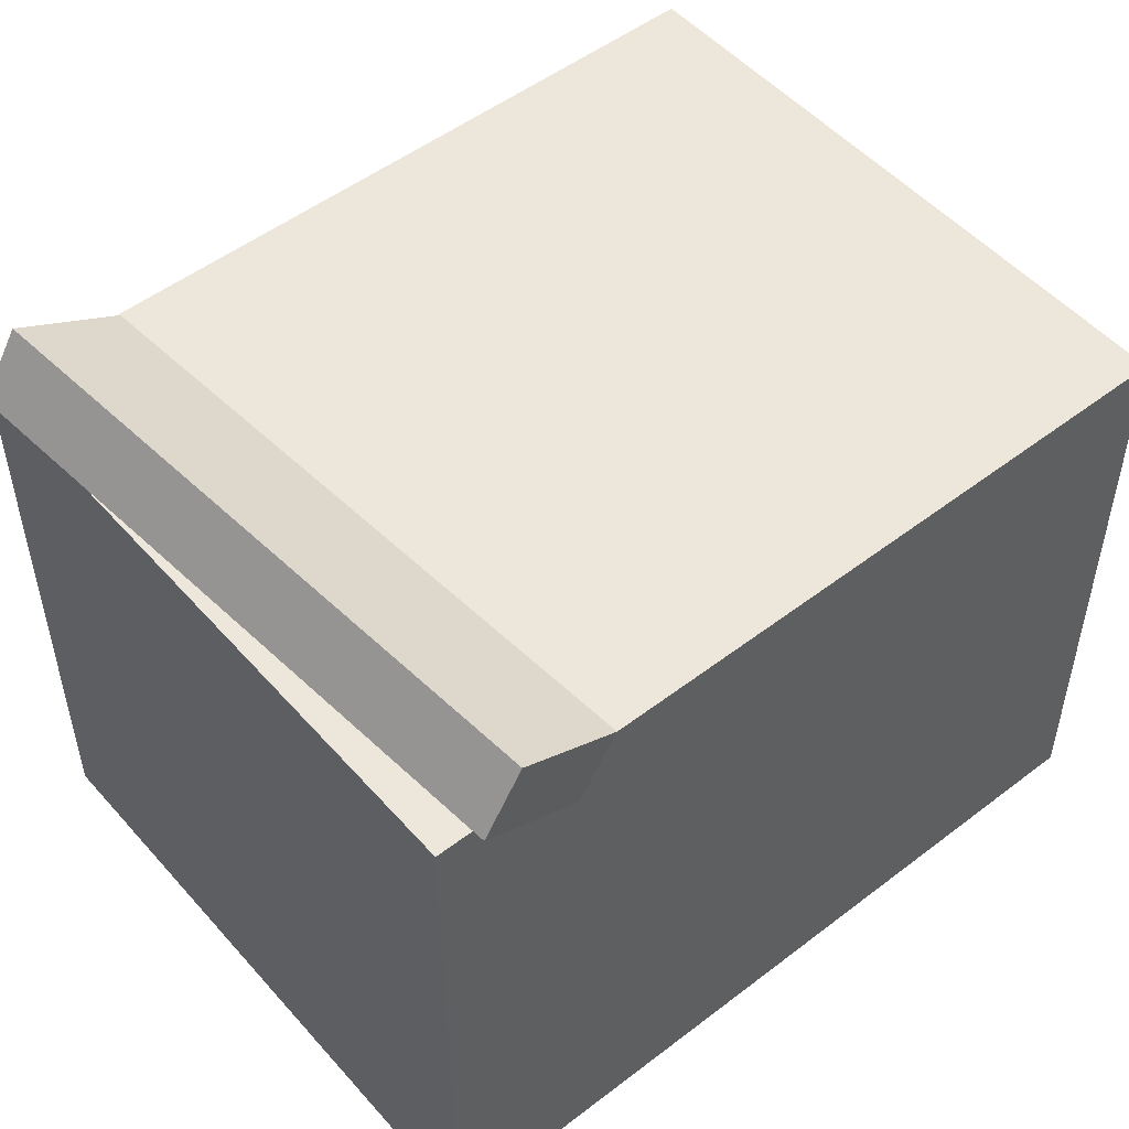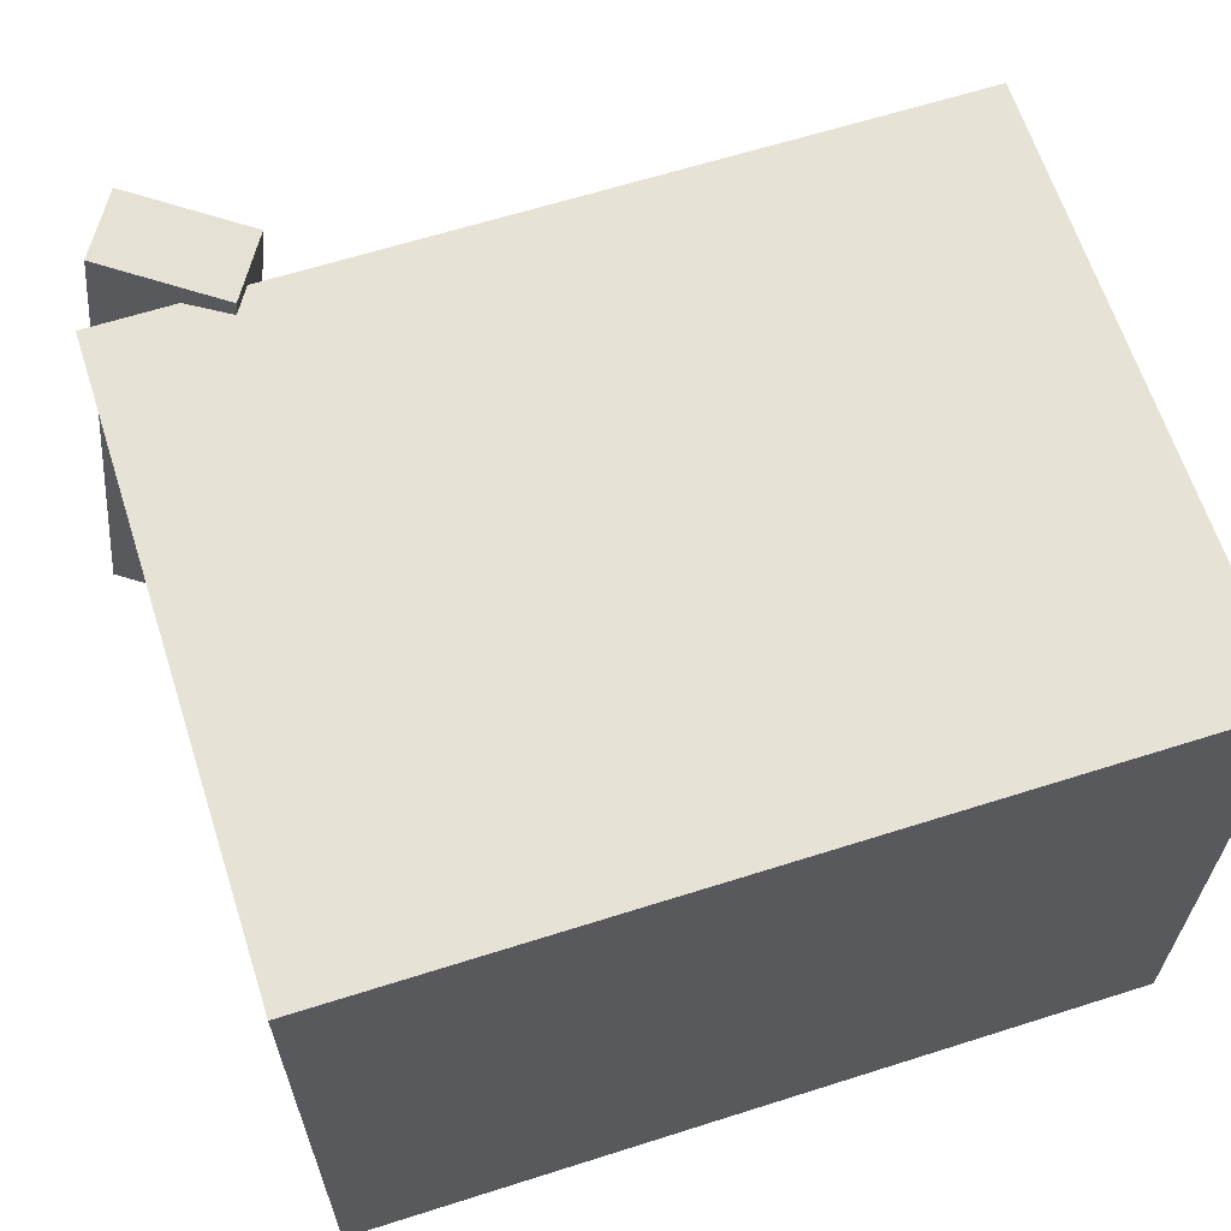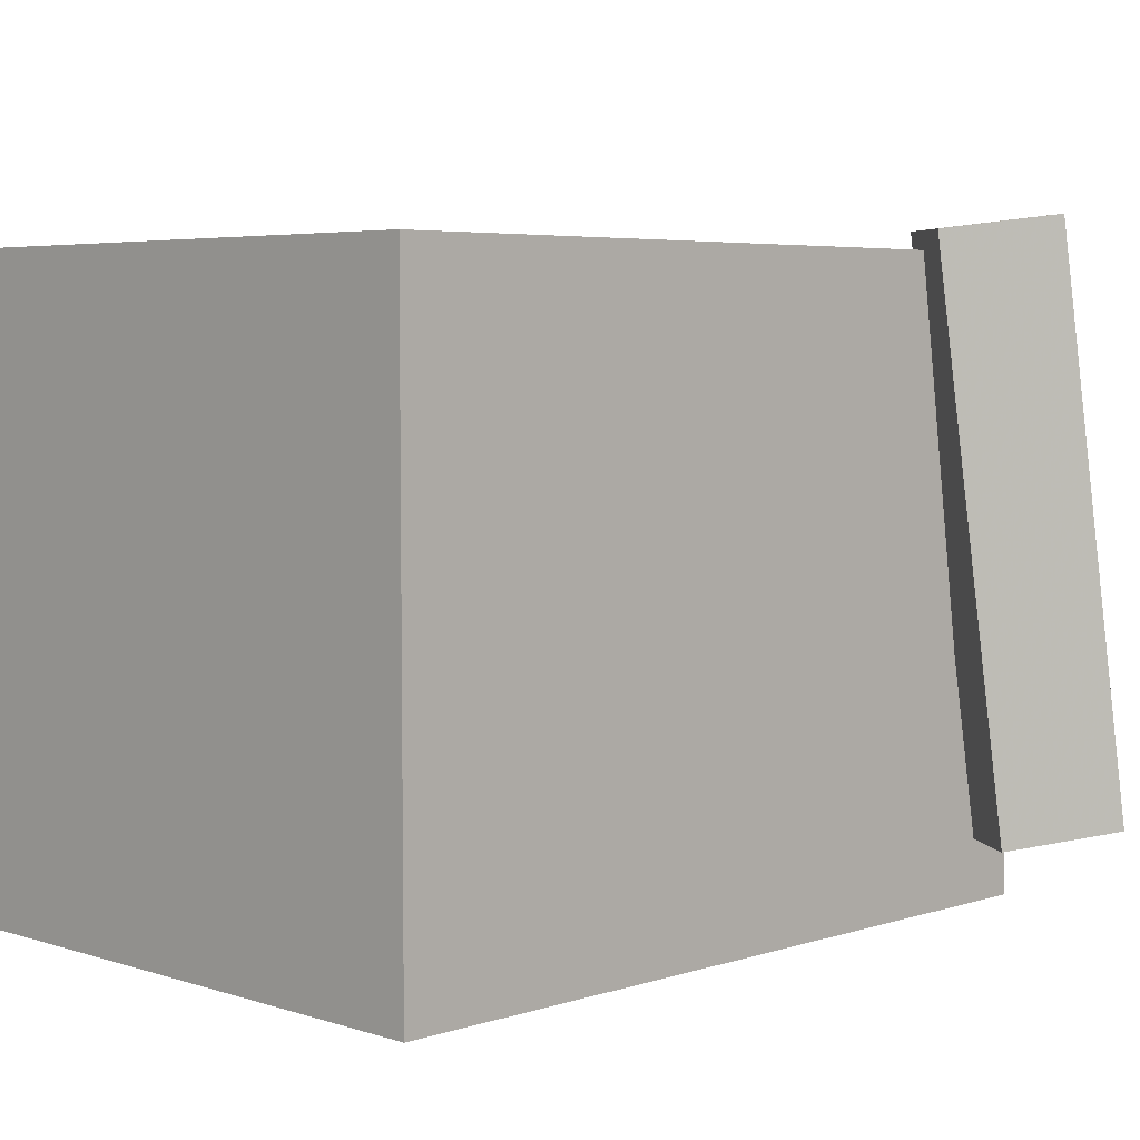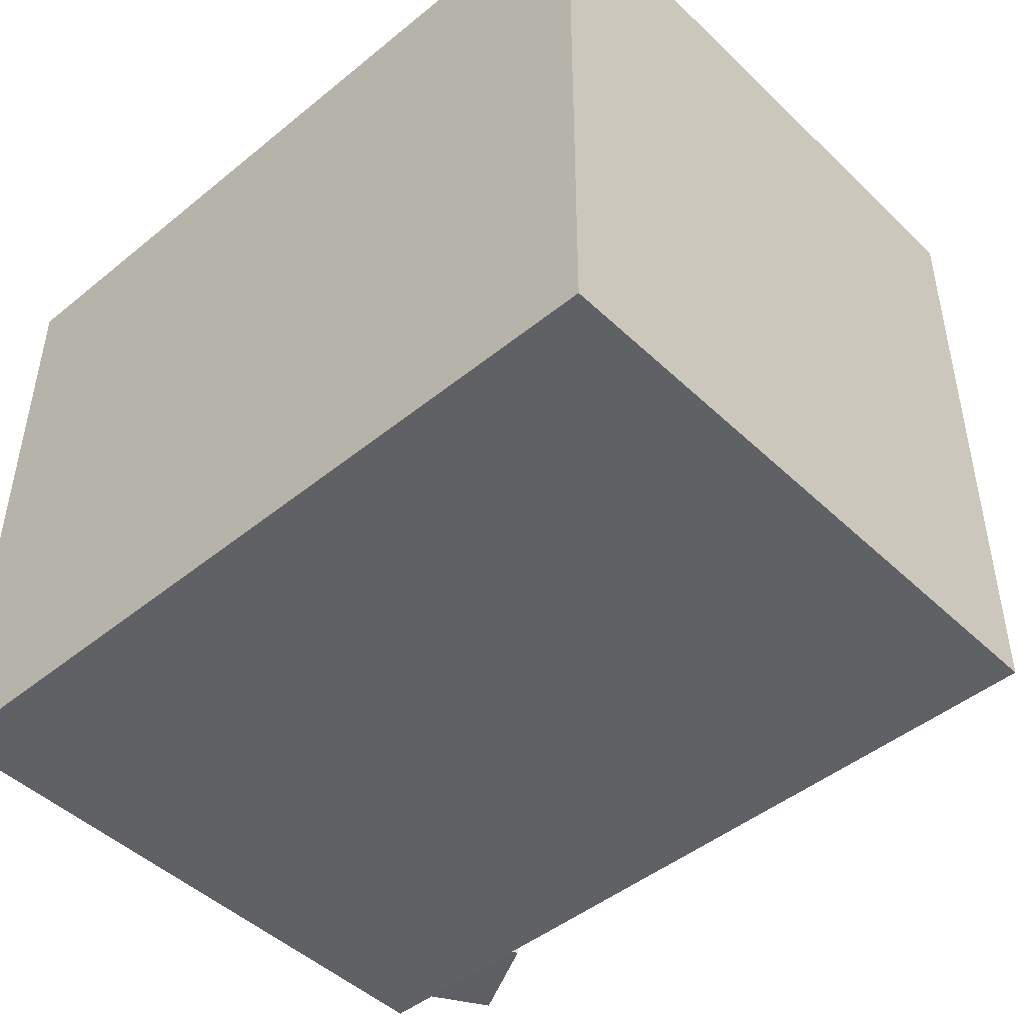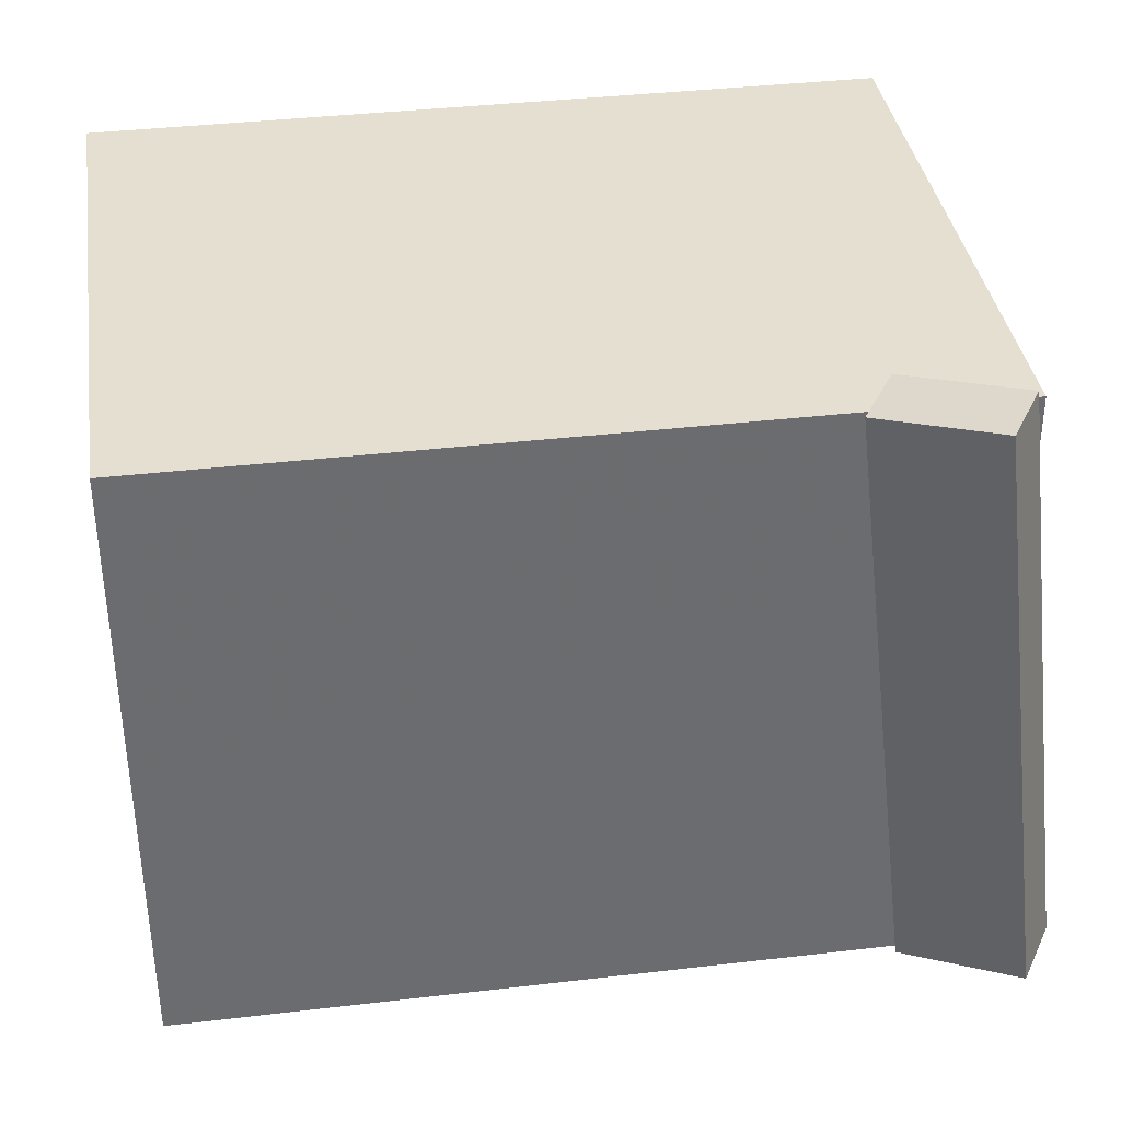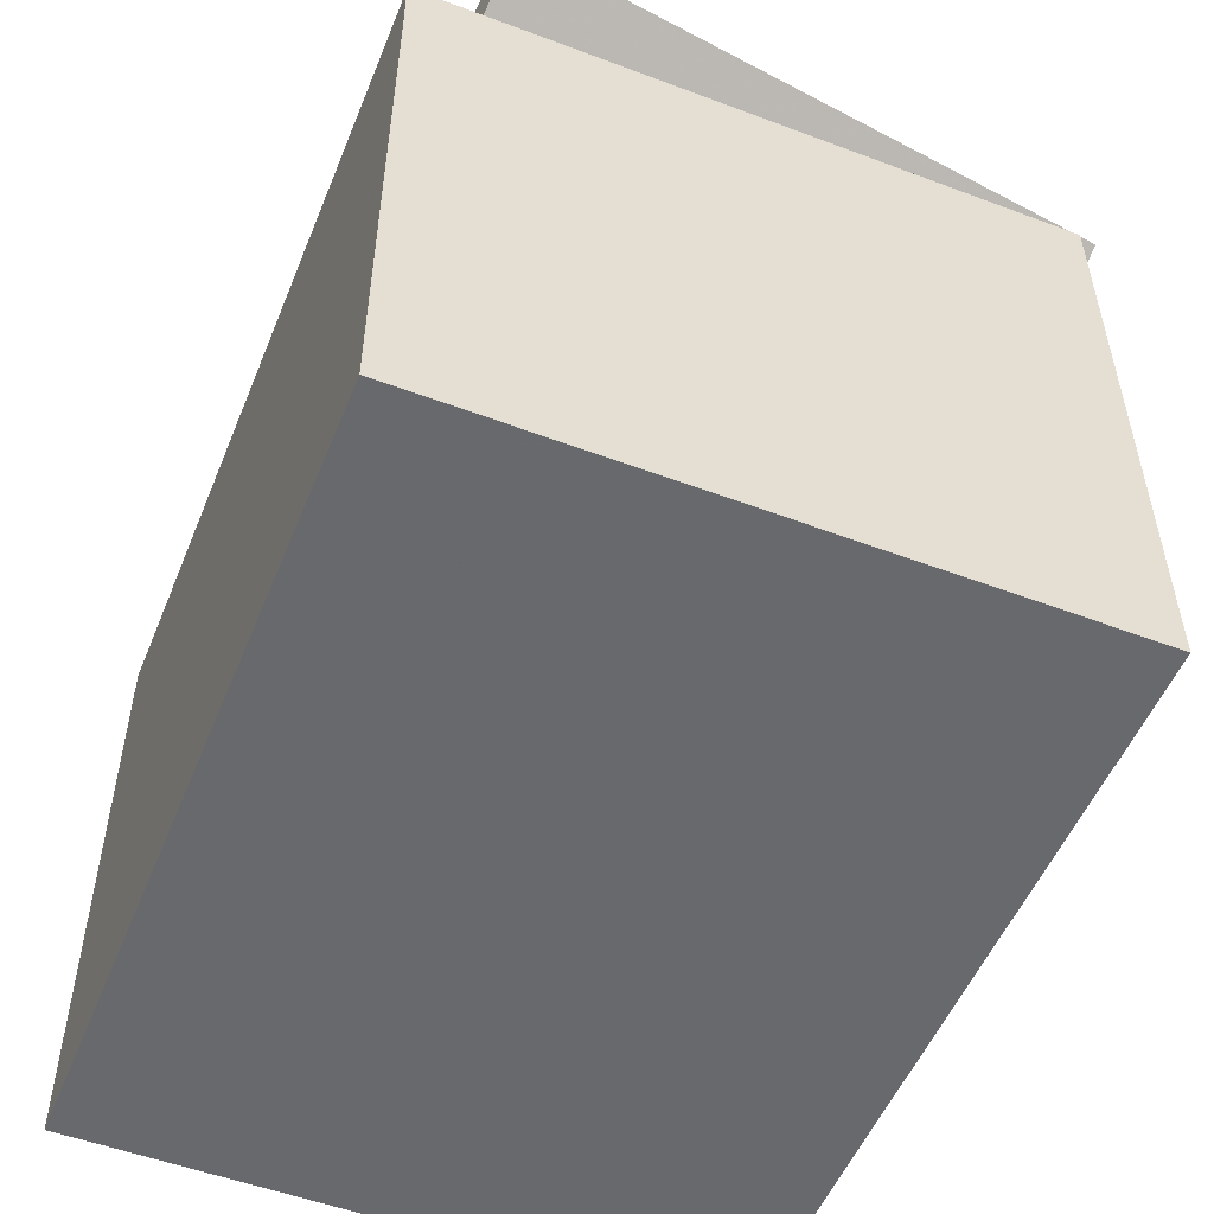
<metadata>
{"format":"obj","ext":"obj","renderer":"f3d","projection":"perspective","resolution":1024,"background":"white","views":[{"elev":51.2,"azim":-39.7,"up":"+Y"},{"elev":64.1,"azim":-17.8,"up":"+Z"},{"elev":4.7,"azim":135.0,"up":"+Z"},{"elev":-46.6,"azim":42.9,"up":"+Z"},{"elev":36.6,"azim":171.5,"up":"+Z"},{"elev":-52.9,"azim":-111.9,"up":"+Y"}]}
</metadata>
<code>
v 0.3544 0.2241 0.2873
v 0.353 0.2232 -0.266
v -0.34 0.2241 0.289
v -0.3414 0.2232 -0.2642
v 0.3544 -0.3014 0.2881
v 0.353 -0.3024 -0.2651
v -0.34 -0.3014 0.2899
v -0.3414 -0.3024 -0.2634
f 1.0 7.0 5.0
f 1.0 3.0 7.0
f 1.0 4.0 3.0
f 1.0 2.0 4.0
f 3.0 8.0 7.0
f 3.0 4.0 8.0
f 5.0 7.0 8.0
f 5.0 8.0 6.0
f 1.0 5.0 6.0
f 1.0 6.0 2.0
f 2.0 6.0 8.0
f 2.0 8.0 4.0
v -0.2283 0.2014 0.3048
v -0.2825 0.2332 -0.2065
v -0.1953 0.2544 0.3046
v -0.2494 0.2862 -0.2067
v -0.3207 0.2591 0.3182
v -0.3748 0.2909 -0.1931
v -0.2876 0.312 0.318
v -0.3418 0.3438 -0.1933
f 9.0 15.0 13.0
f 9.0 11.0 15.0
f 9.0 12.0 11.0
f 9.0 10.0 12.0
f 11.0 16.0 15.0
f 11.0 12.0 16.0
f 13.0 15.0 16.0
f 13.0 16.0 14.0
f 9.0 13.0 14.0
f 9.0 14.0 10.0
f 10.0 14.0 16.0
f 10.0 16.0 12.0

</code>
